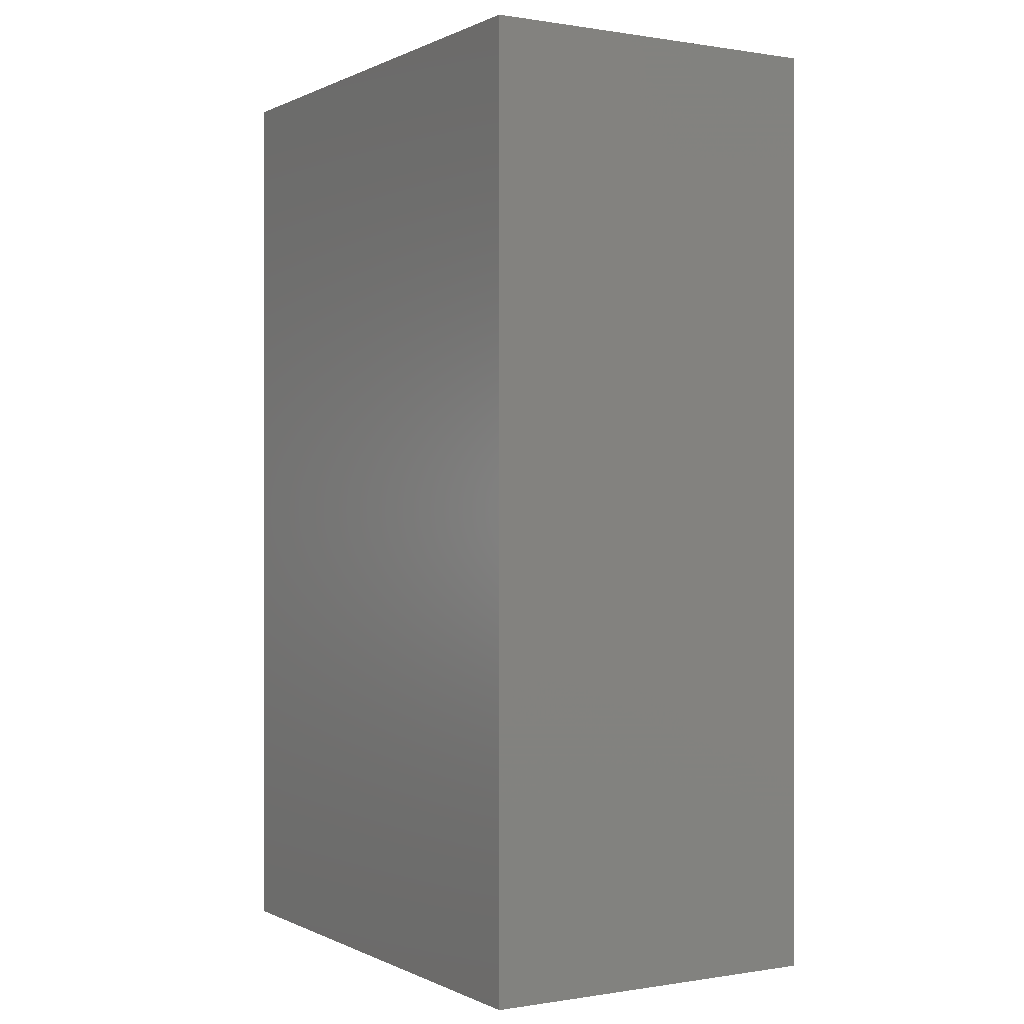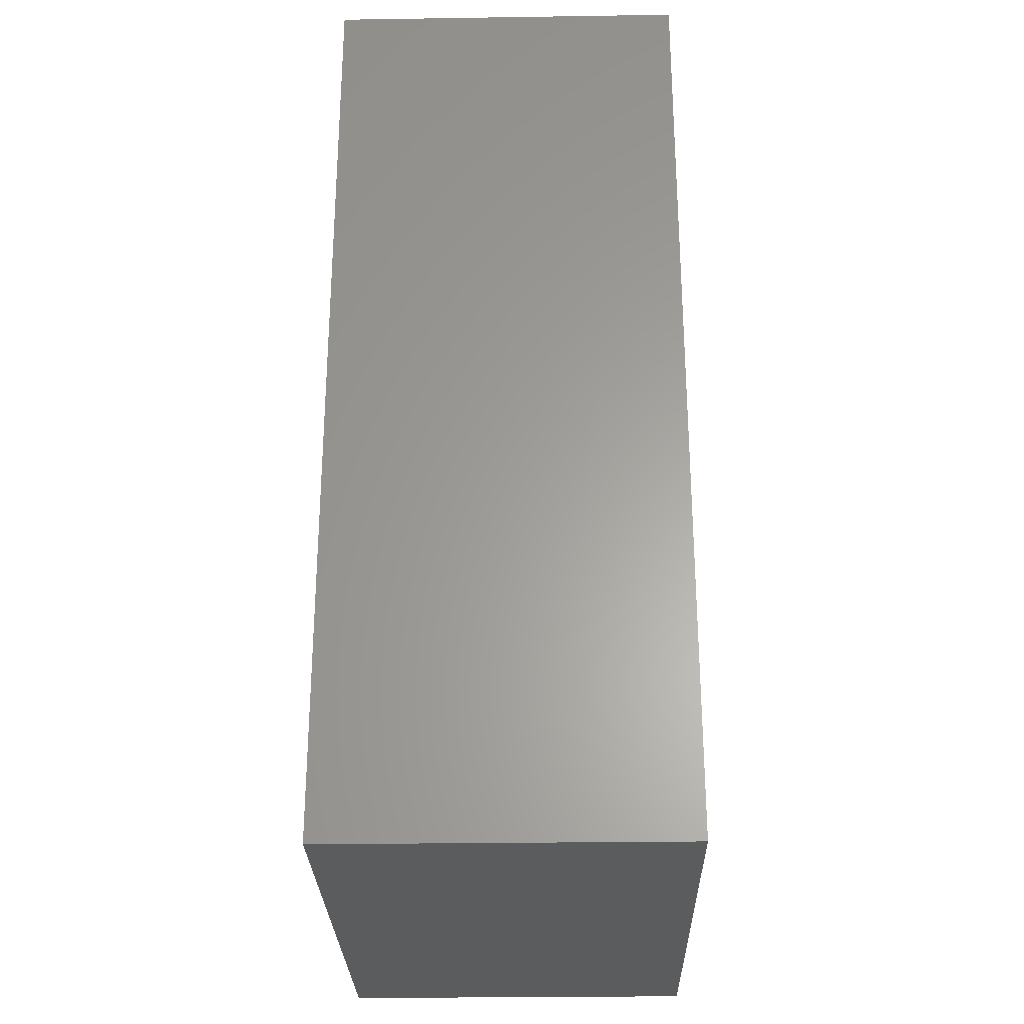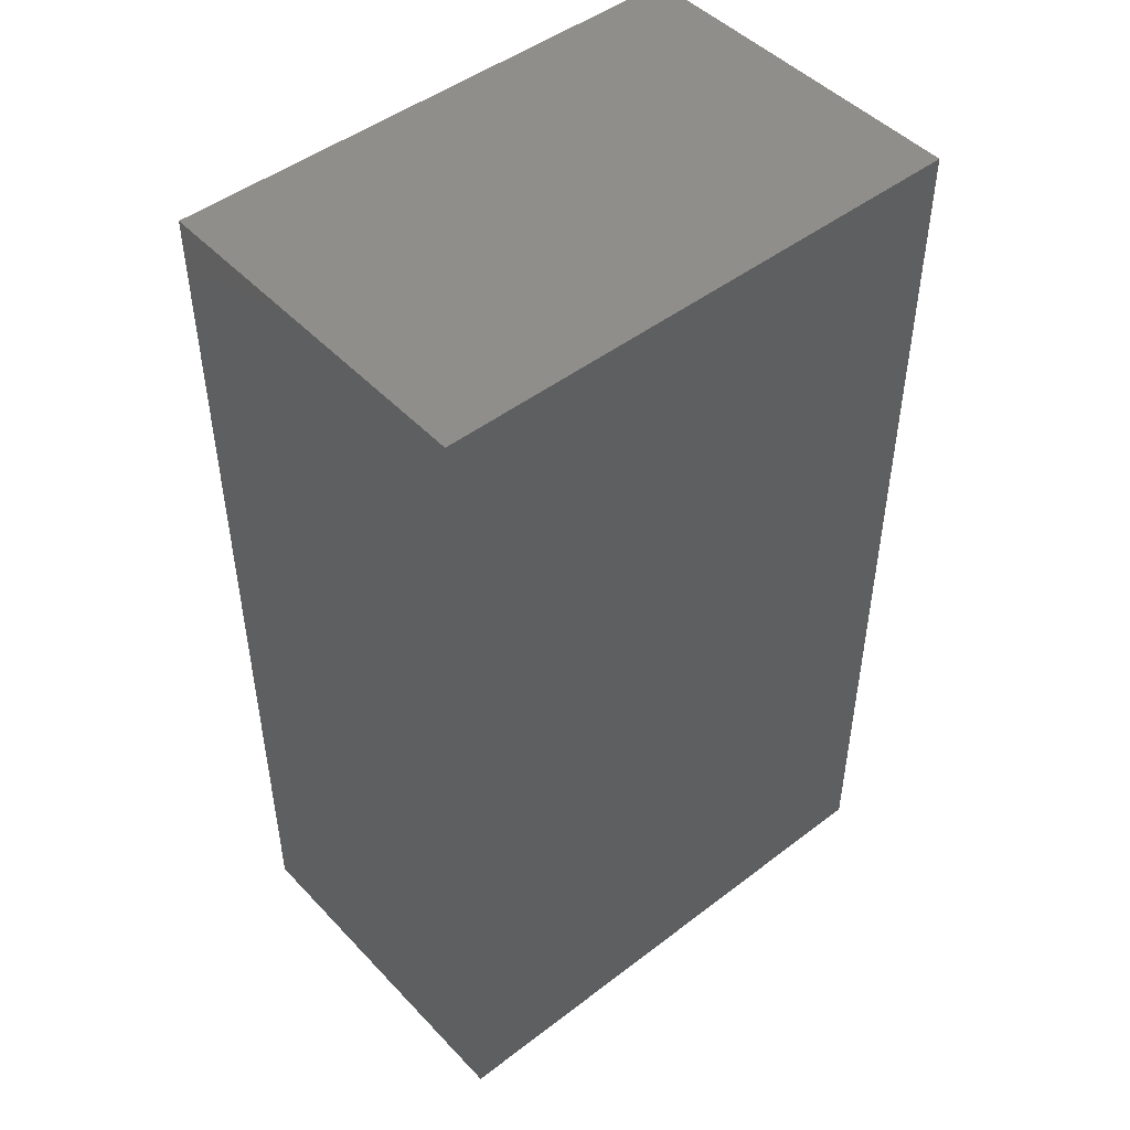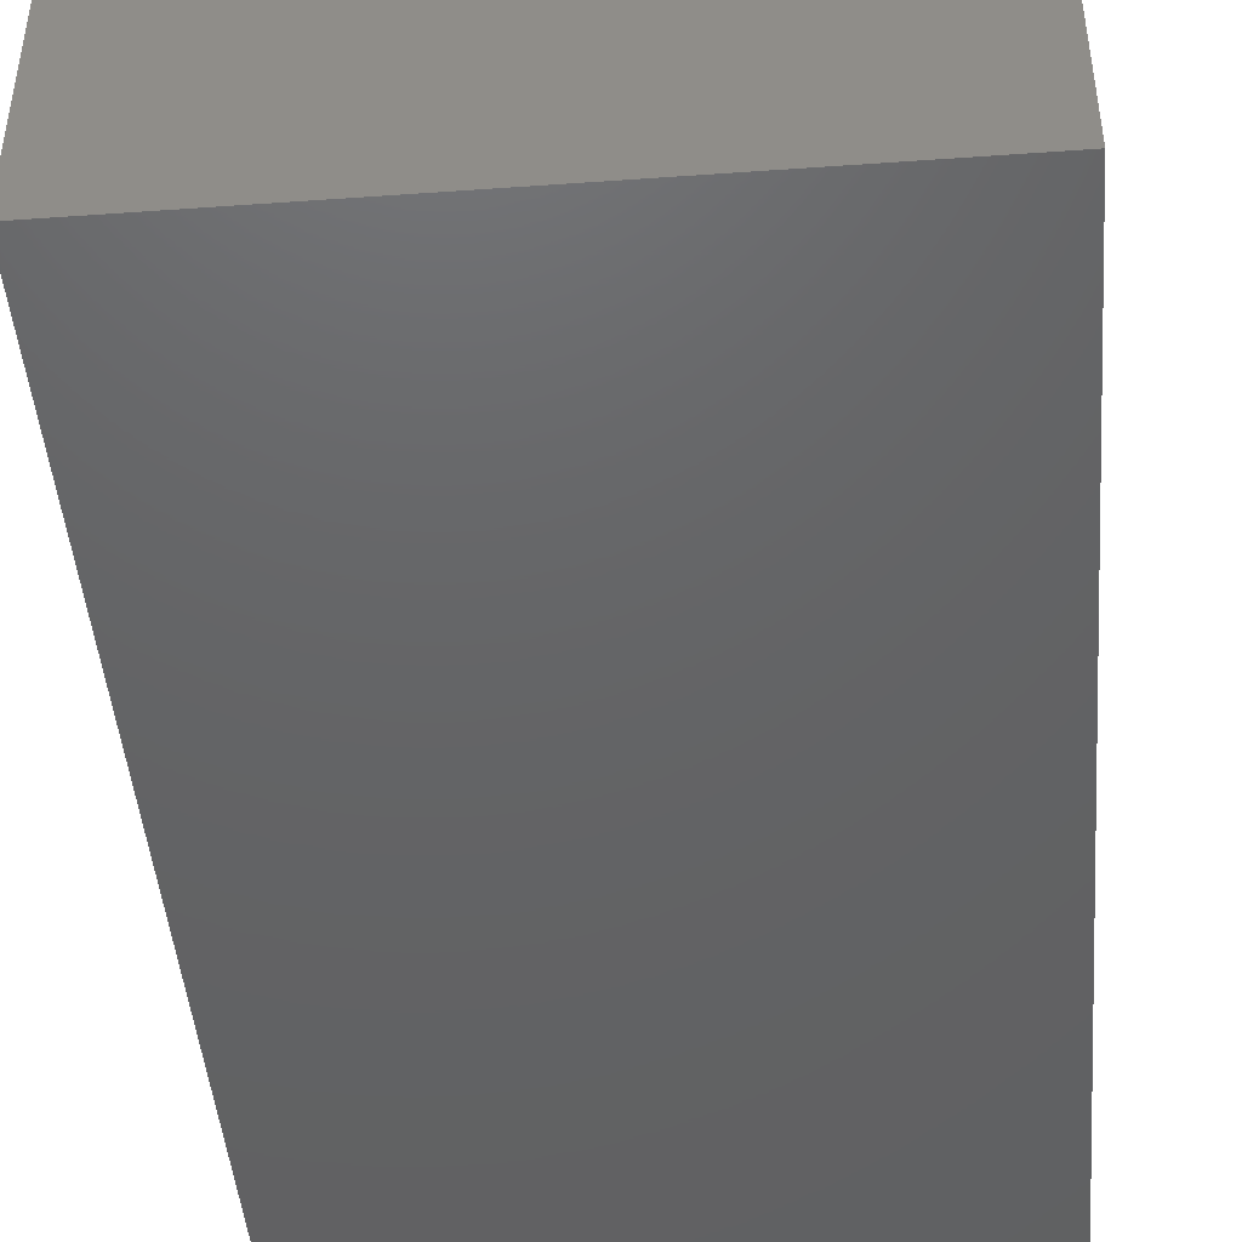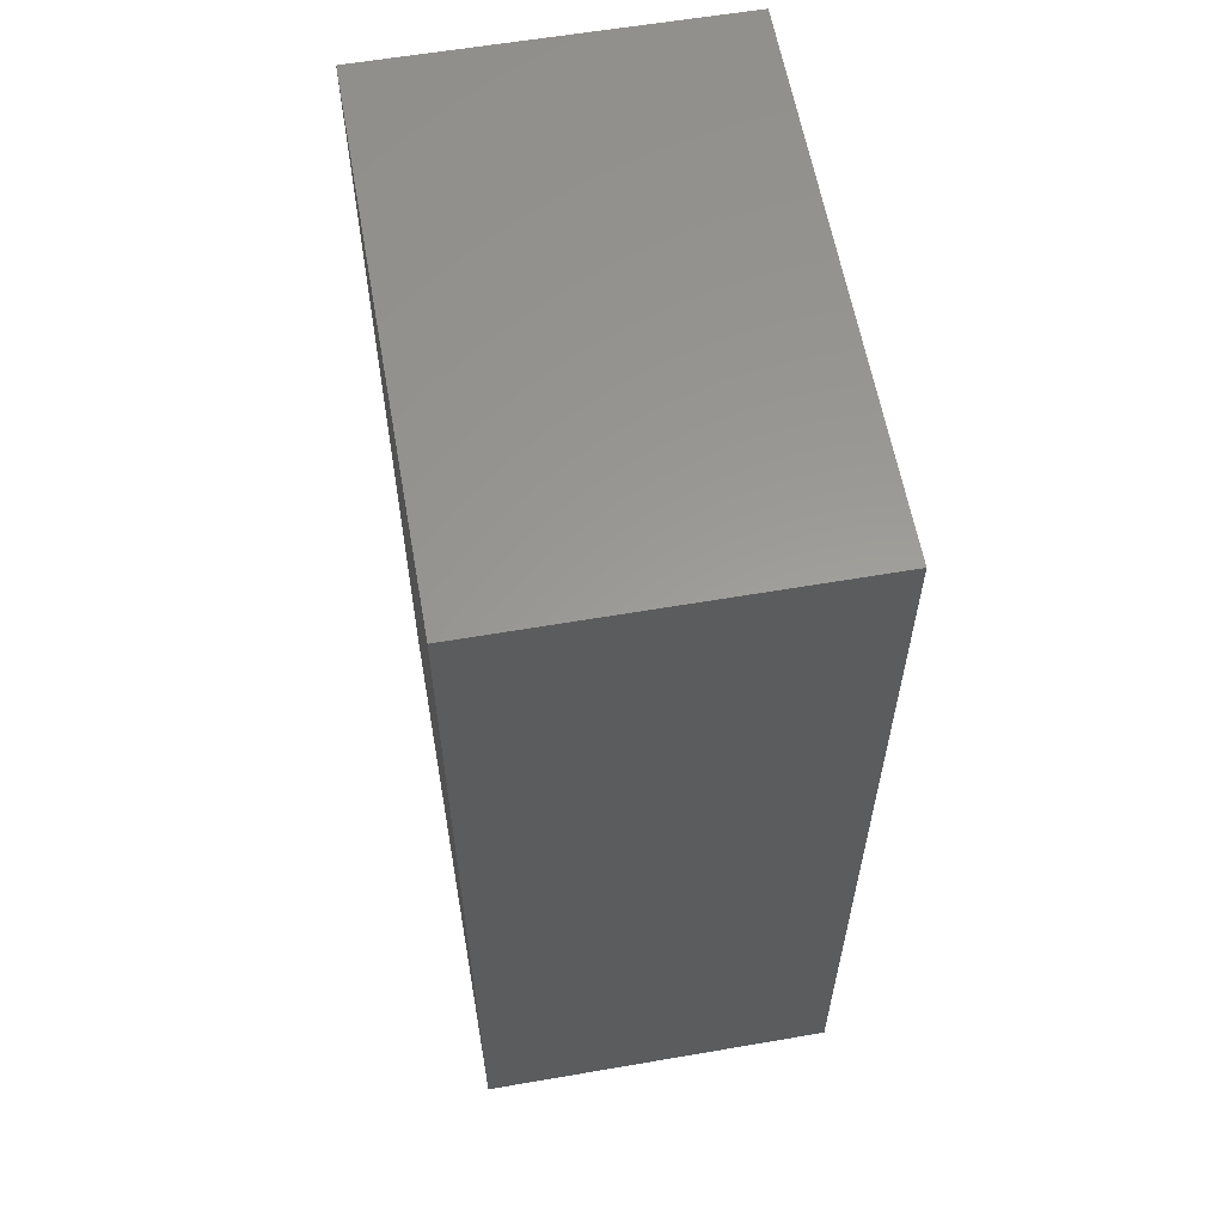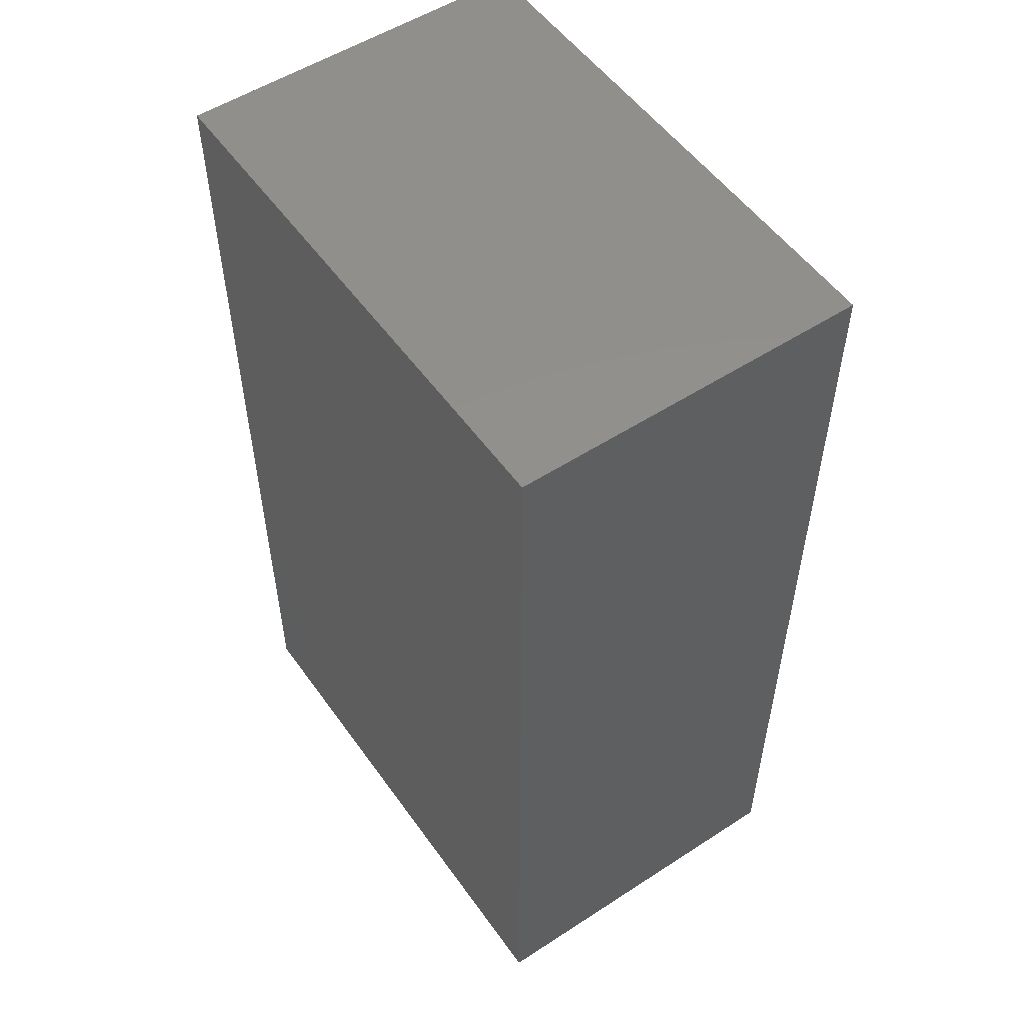
<metadata>
{"format":"stl","ext":"stl","renderer":"f3d","projection":"perspective","resolution":1024,"background":"white","views":[{"elev":0.1,"azim":-121.1,"up":"+Y"},{"elev":-27.7,"azim":91.3,"up":"+Y"},{"elev":47.5,"azim":139.3,"up":"+Y"},{"elev":-45.6,"azim":4.7,"up":"+Z"},{"elev":59.9,"azim":-100.0,"up":"+Y"},{"elev":53.4,"azim":55.3,"up":"+Y"}]}
</metadata>
<code>
# stl→obj: 8 verts, 12 faces
v 1.5e-06 0 0
v 1.5e-06 0 0.01
v 1.5e-06 0.02646 0
v 1.5e-06 0.02646 0.01
v 0.01527 0 0
v 0.01527 0.02646 0
v 0.01527 0 0.01
v 0.01527 0.02646 0.01
f 1 2 3
f 4 3 2
f 5 6 7
f 8 7 6
f 1 5 2
f 7 2 5
f 3 4 6
f 8 6 4
f 1 3 5
f 6 5 3
f 2 7 4
f 8 4 7

</code>
